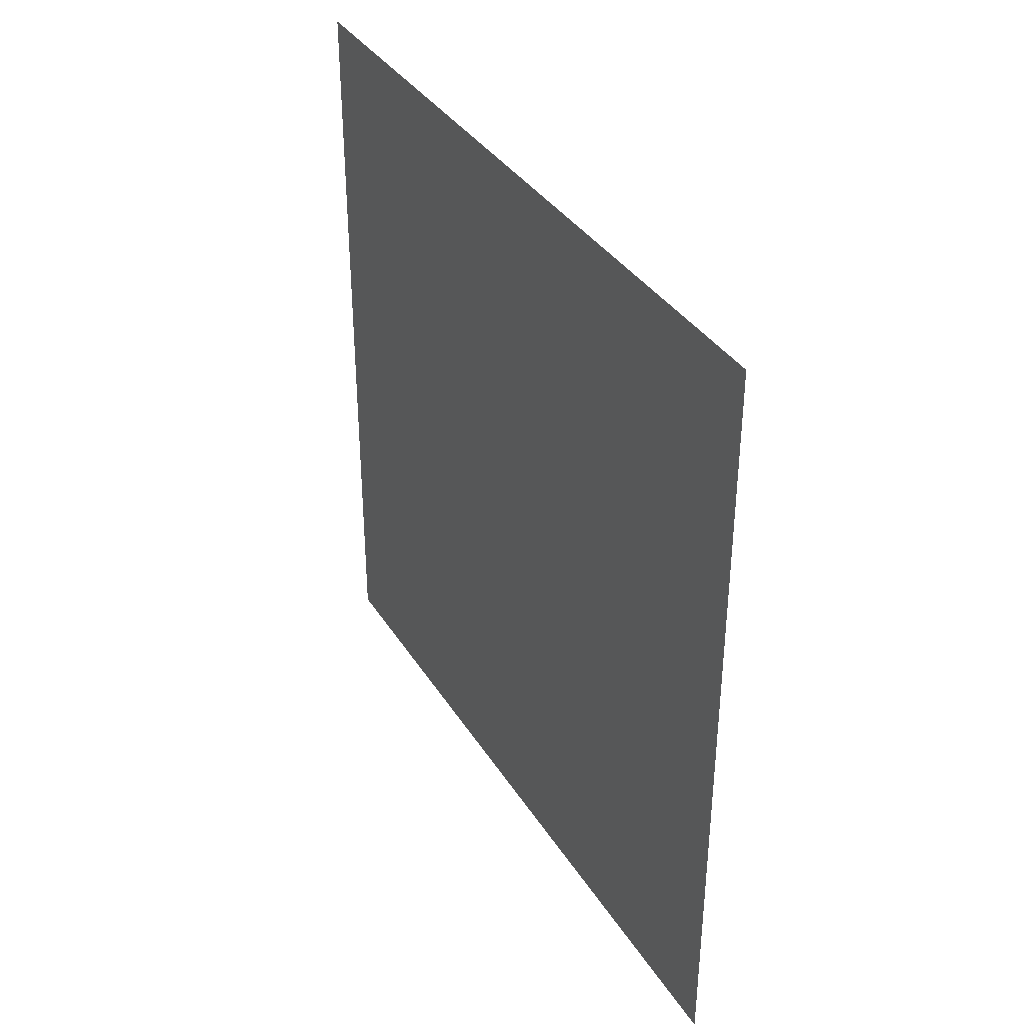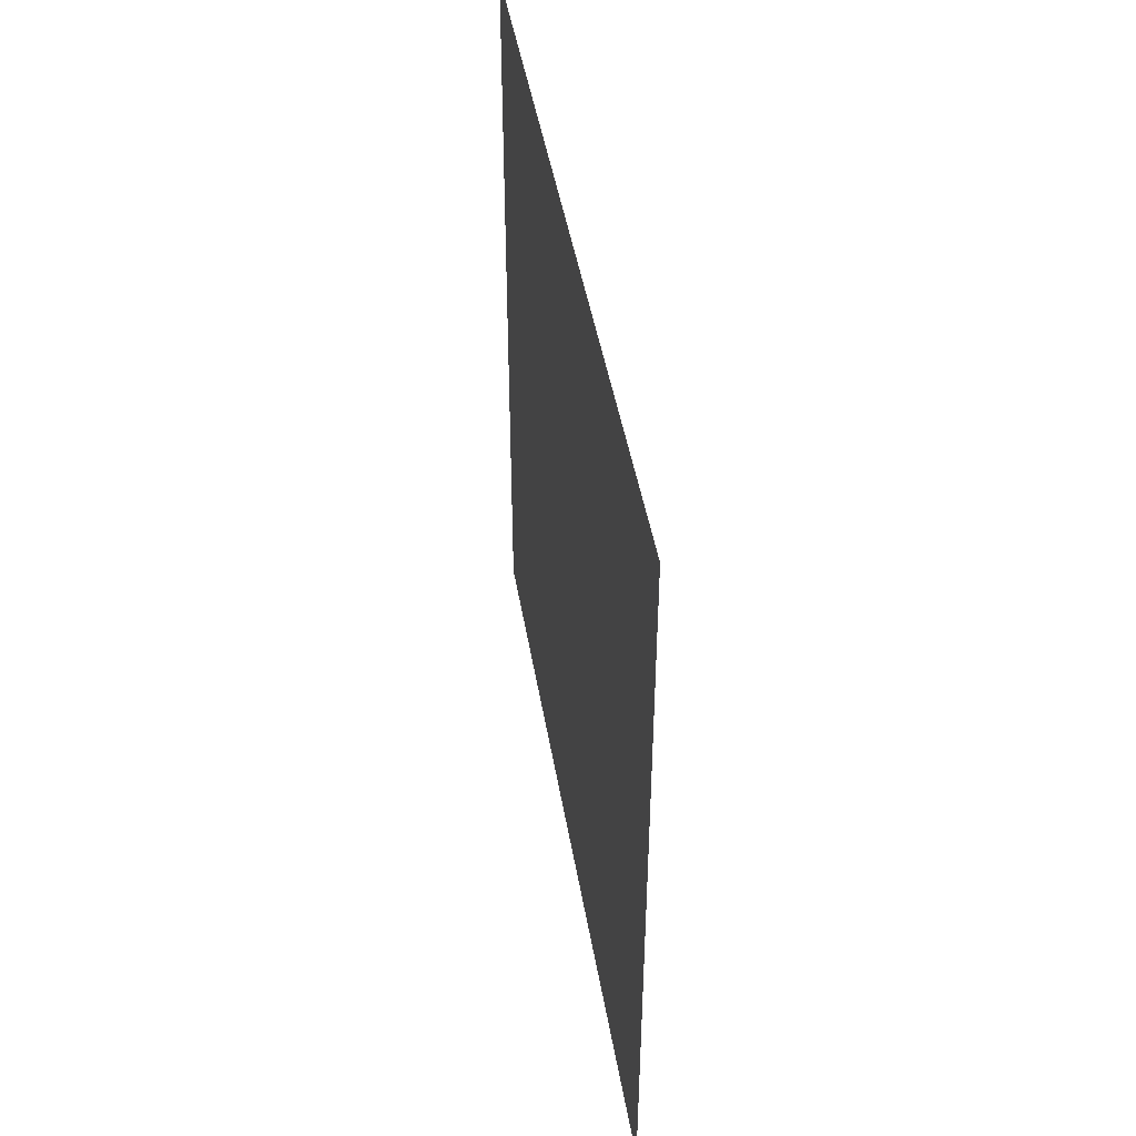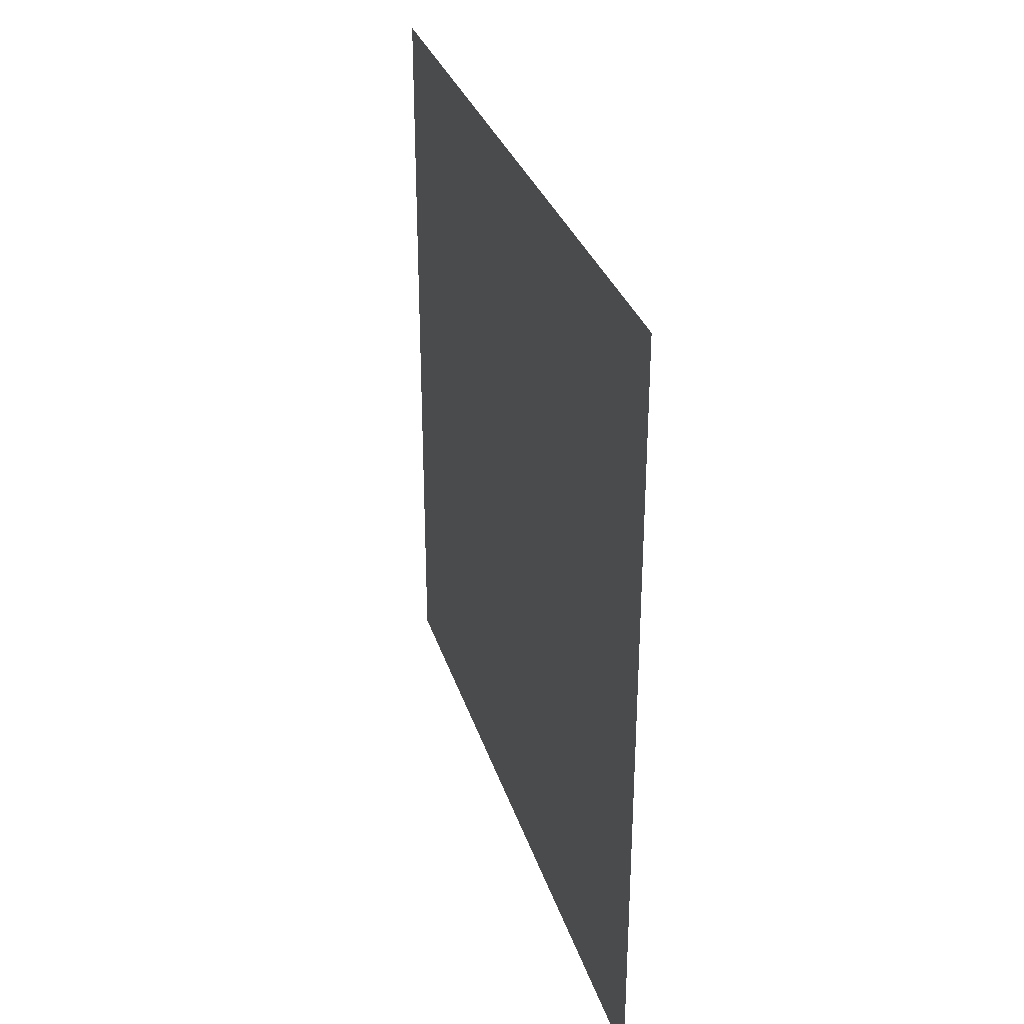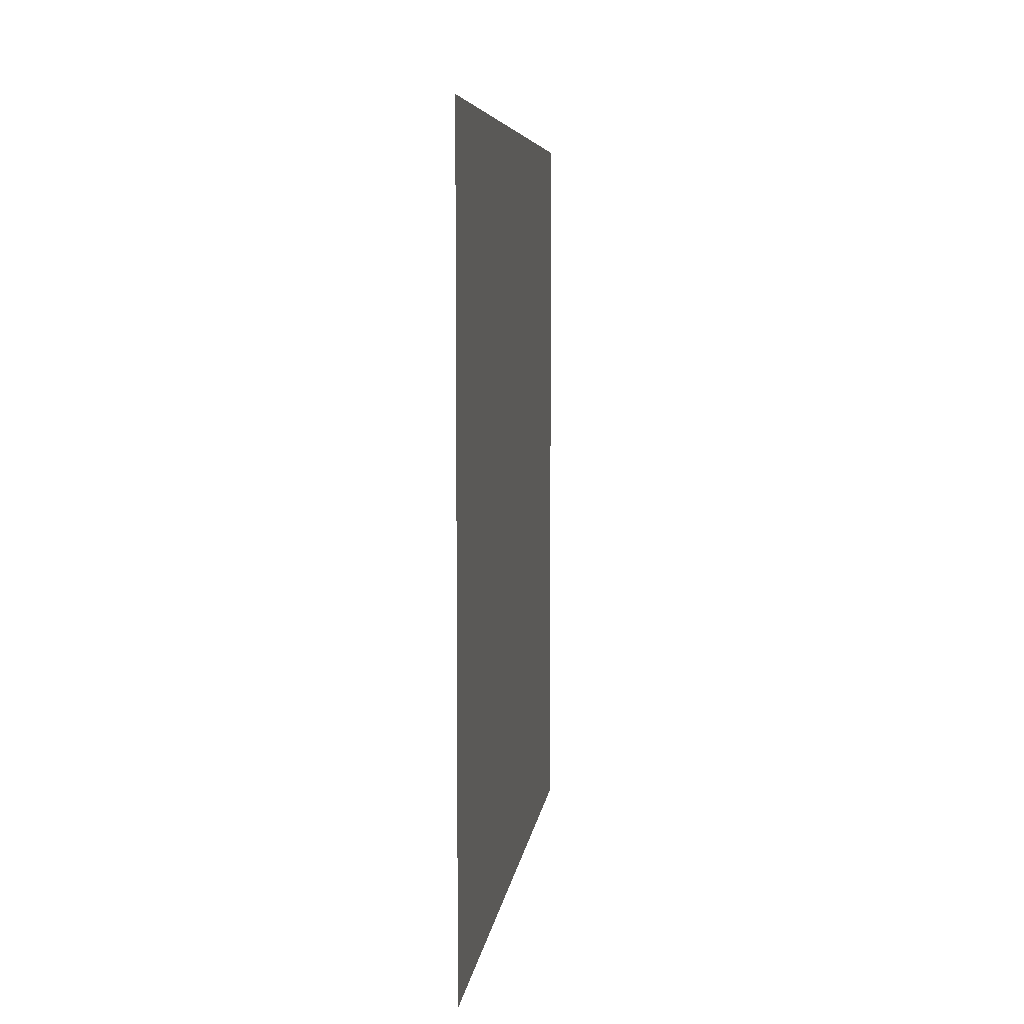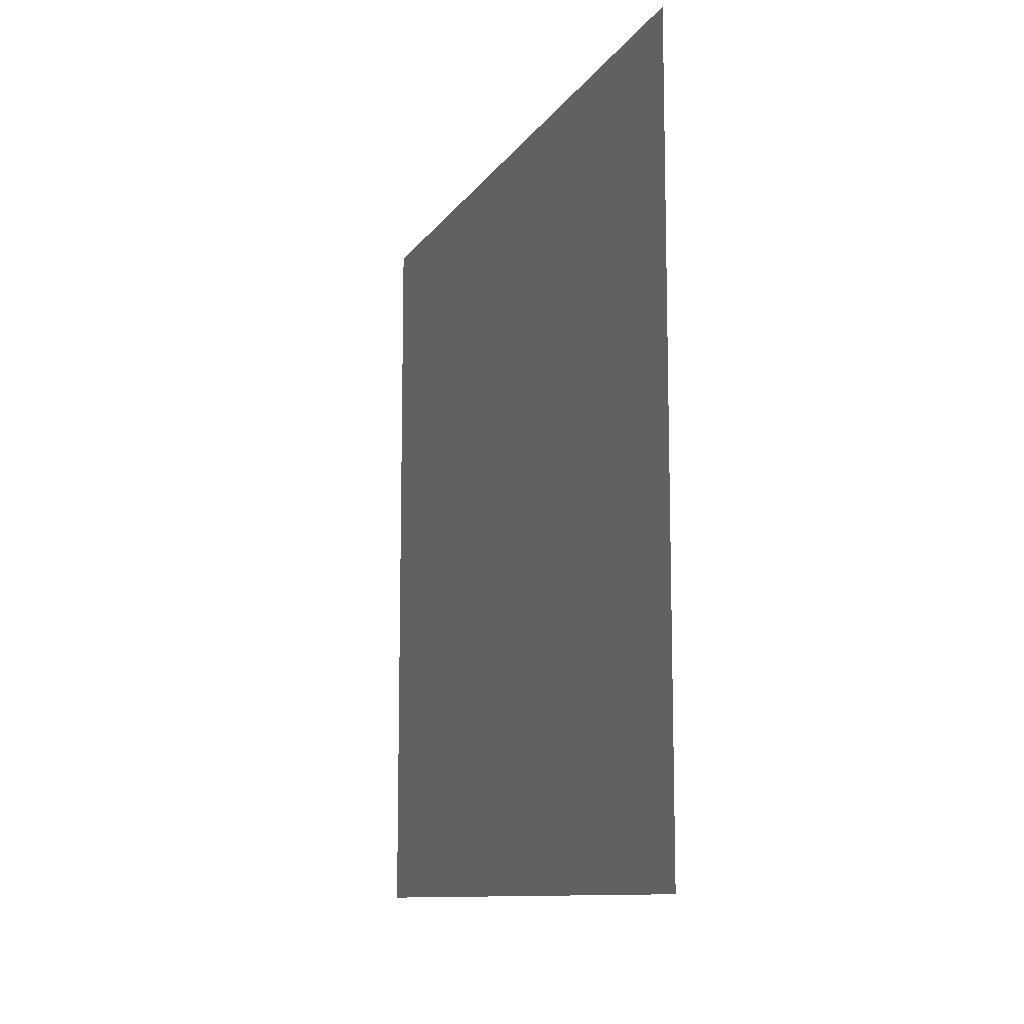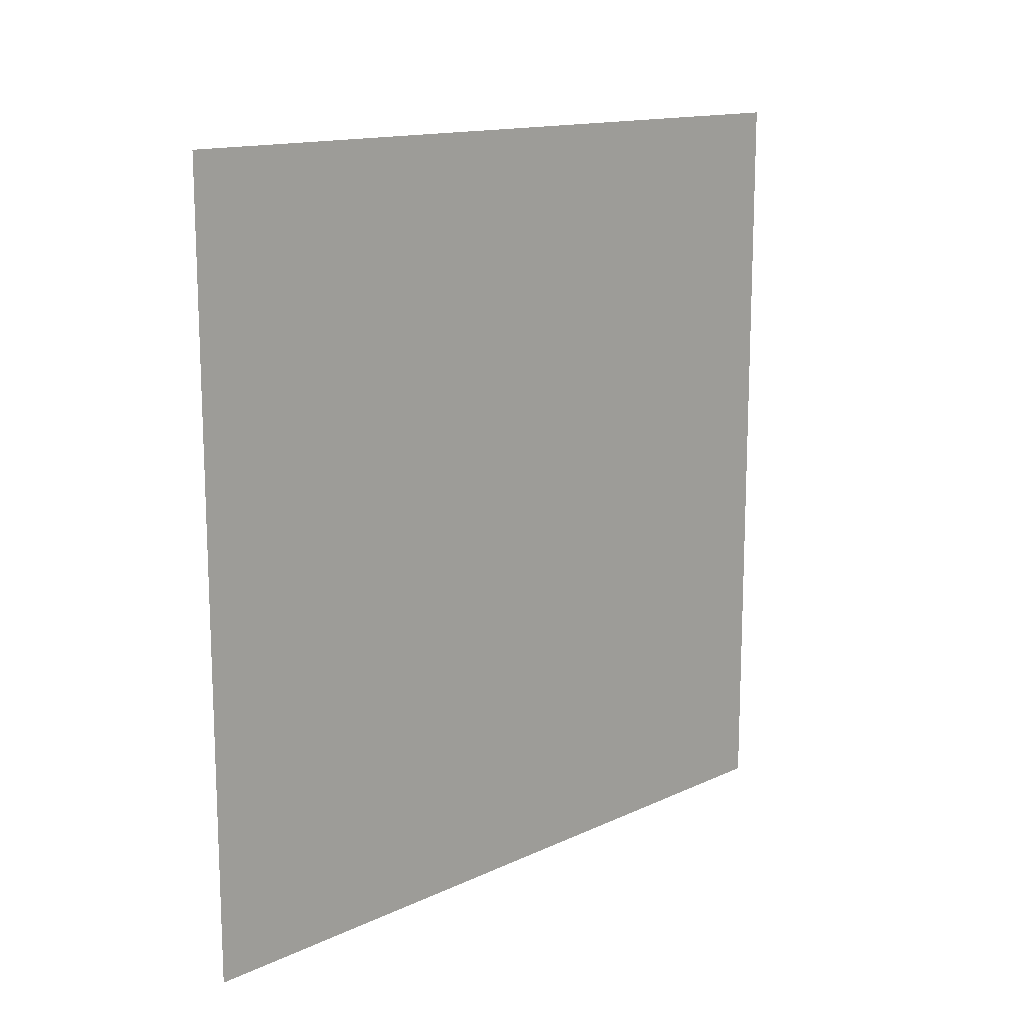
<metadata>
{"format":"obj","ext":"obj","renderer":"f3d","projection":"perspective","resolution":1024,"background":"white","views":[{"elev":36.2,"azim":151.8,"up":"+Y"},{"elev":45.0,"azim":-9.4,"up":"+Y"},{"elev":31.2,"azim":163.8,"up":"+Y"},{"elev":6.3,"azim":6.9,"up":"+Y"},{"elev":-10.8,"azim":-20.2,"up":"+Z"},{"elev":14.2,"azim":44.5,"up":"+Z"}]}
</metadata>
<code>
o Plane
v 0 1 1
v -0 -1 1
v 0 1 -1
v -0 -1 -1
f 2 3 1
f 2 4 3

</code>
